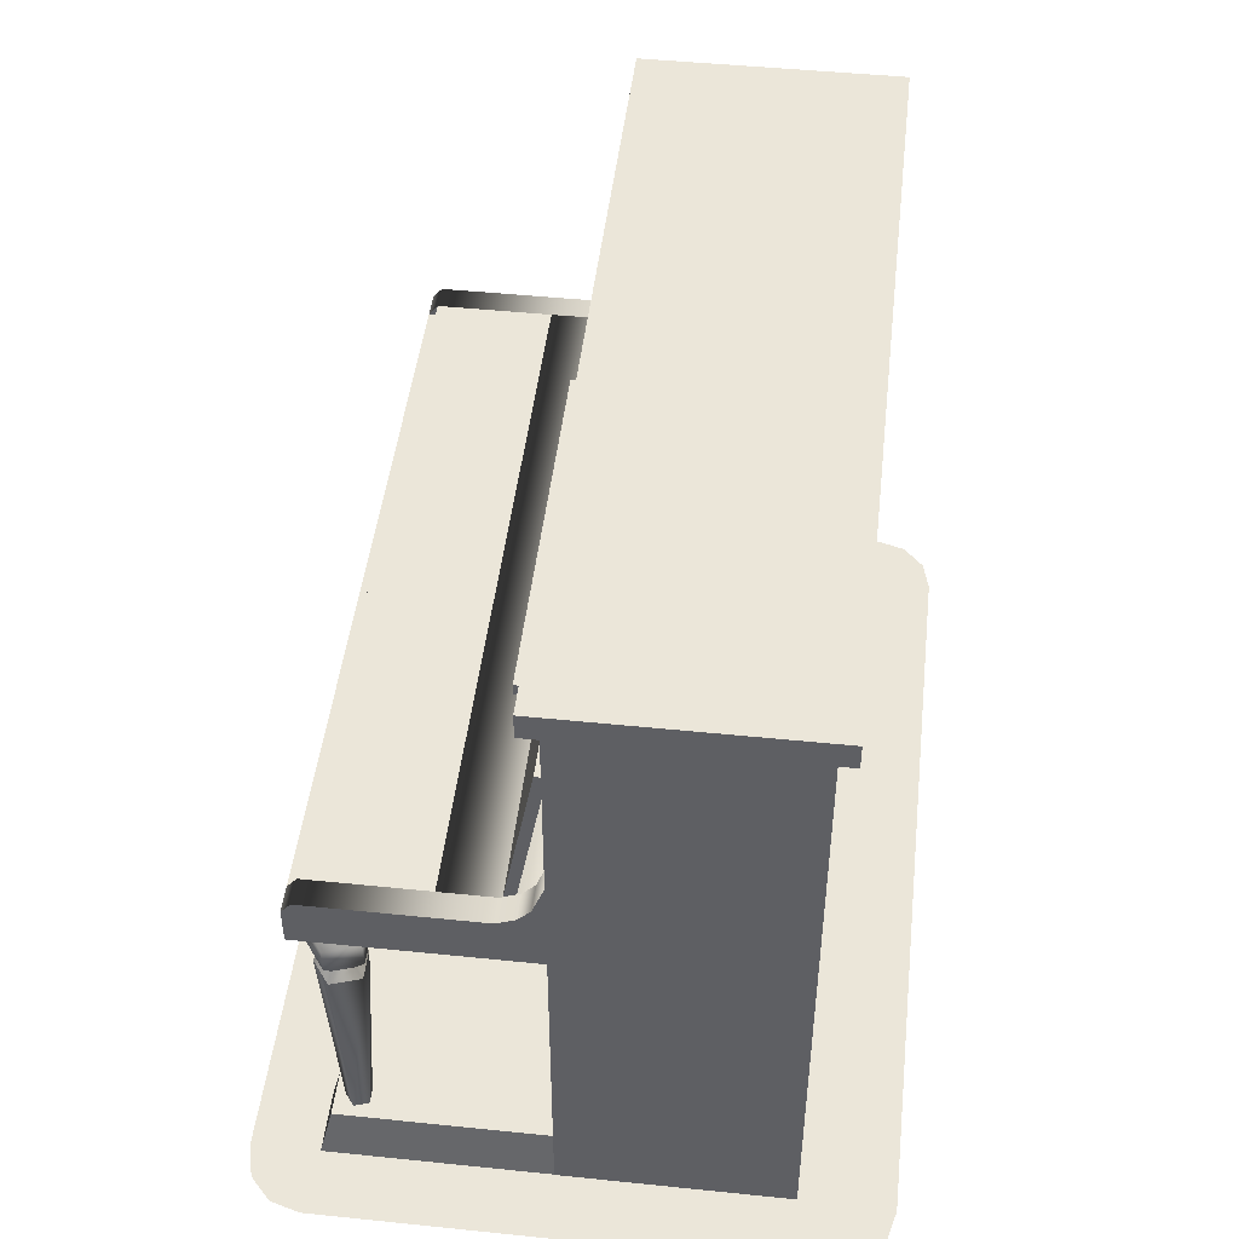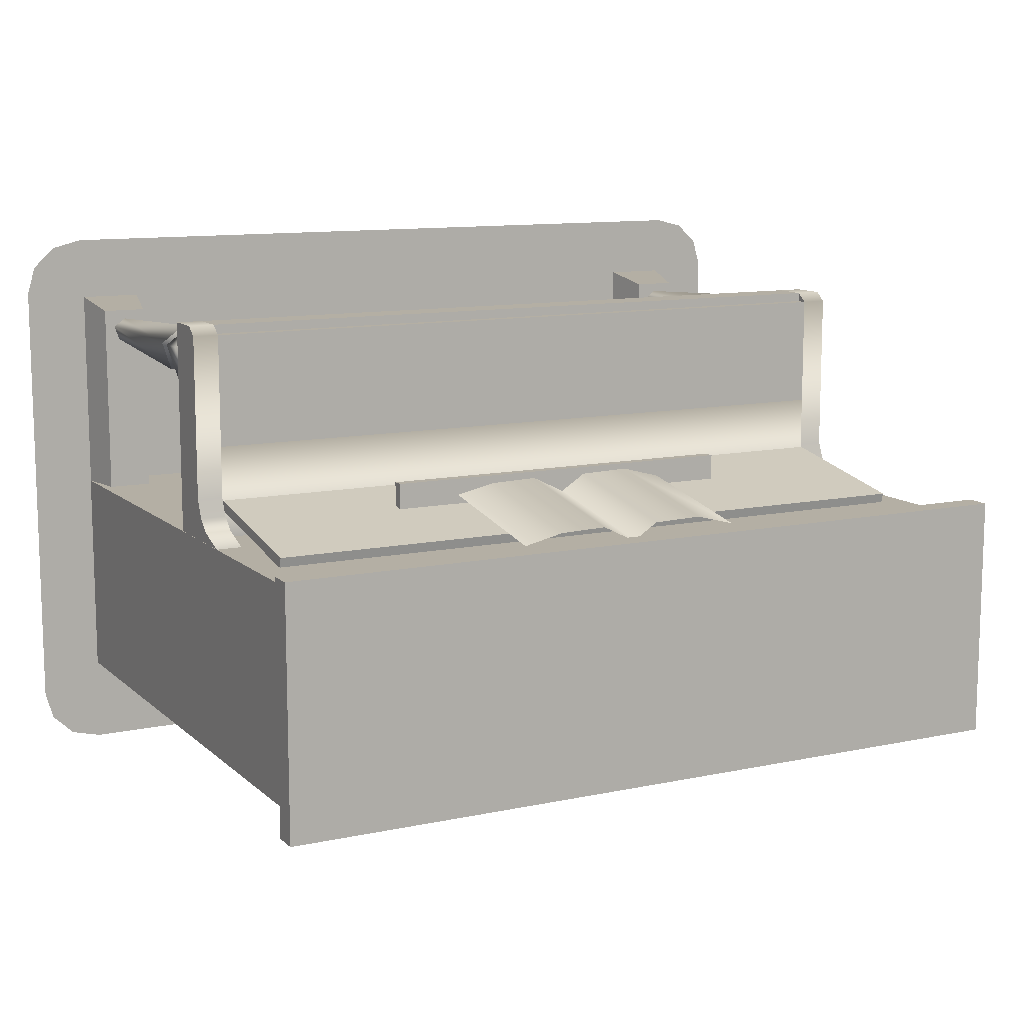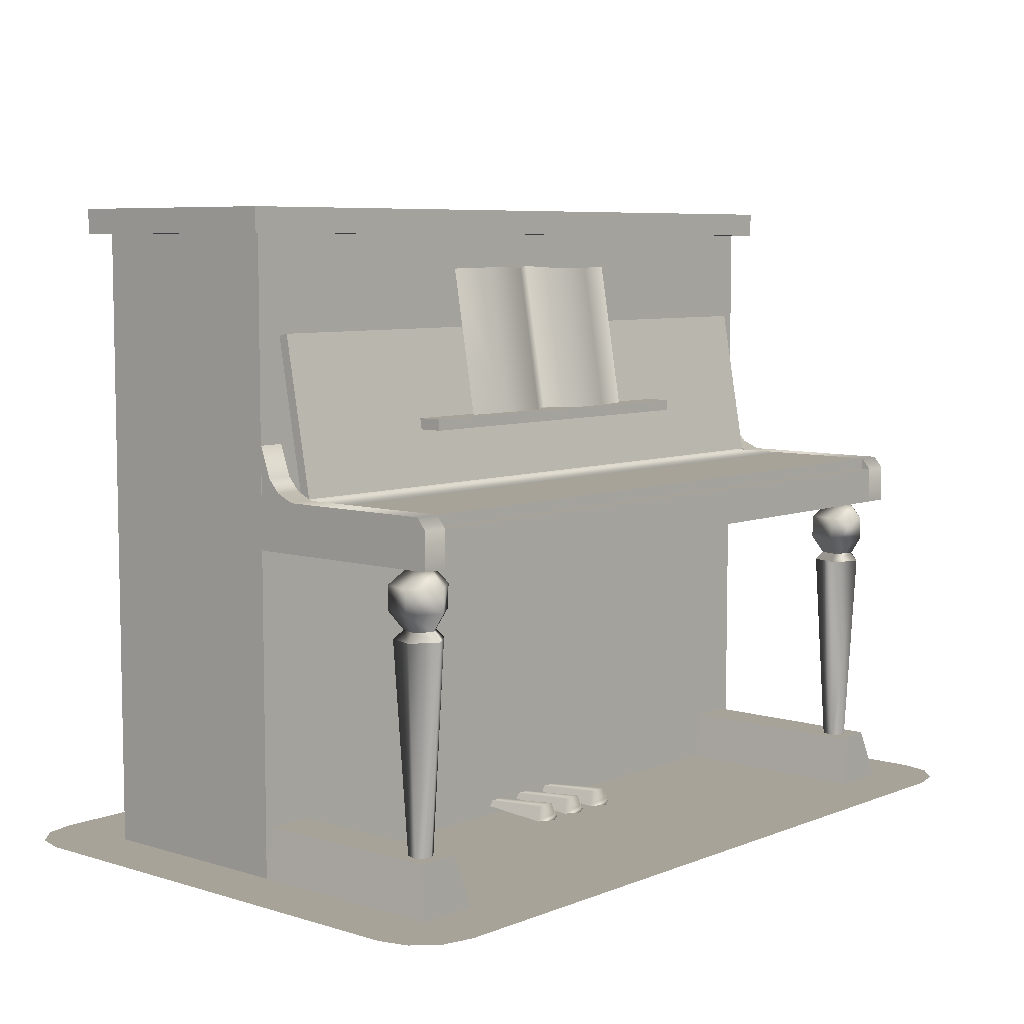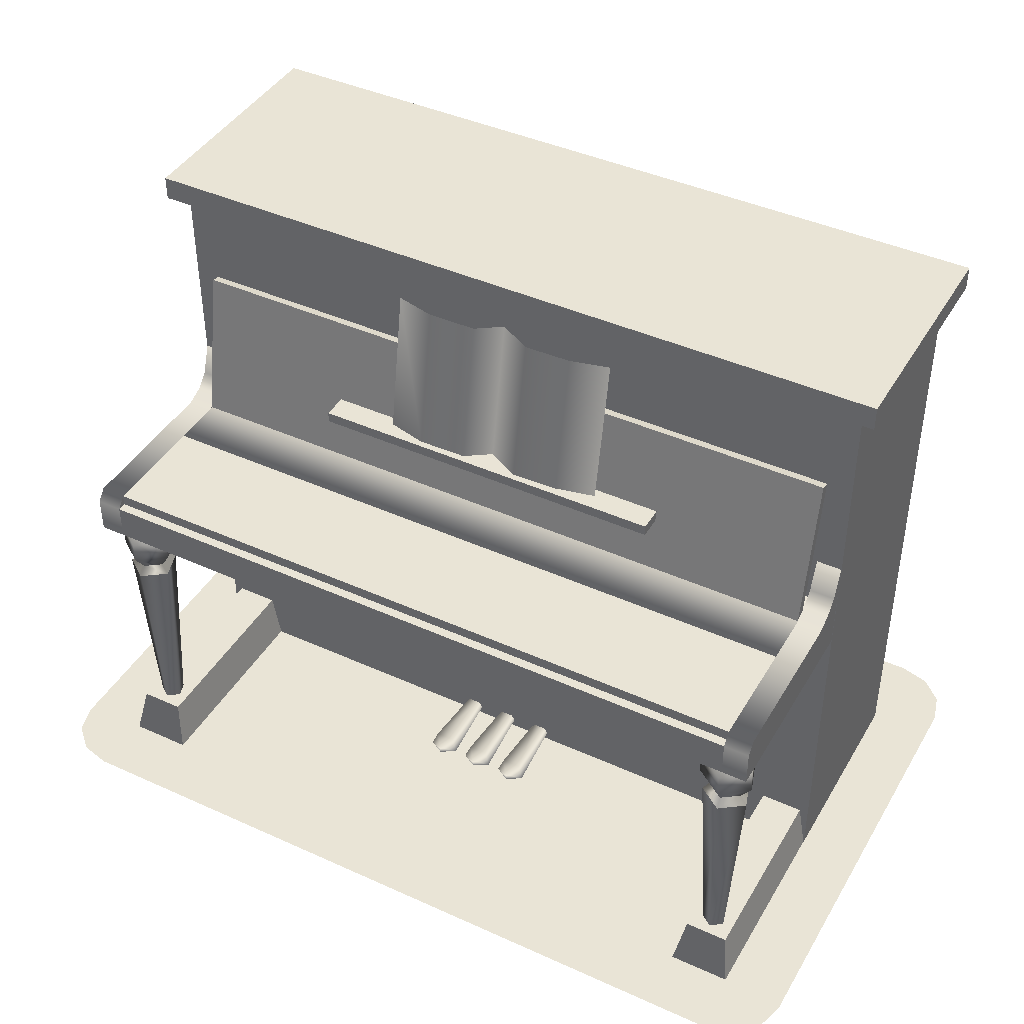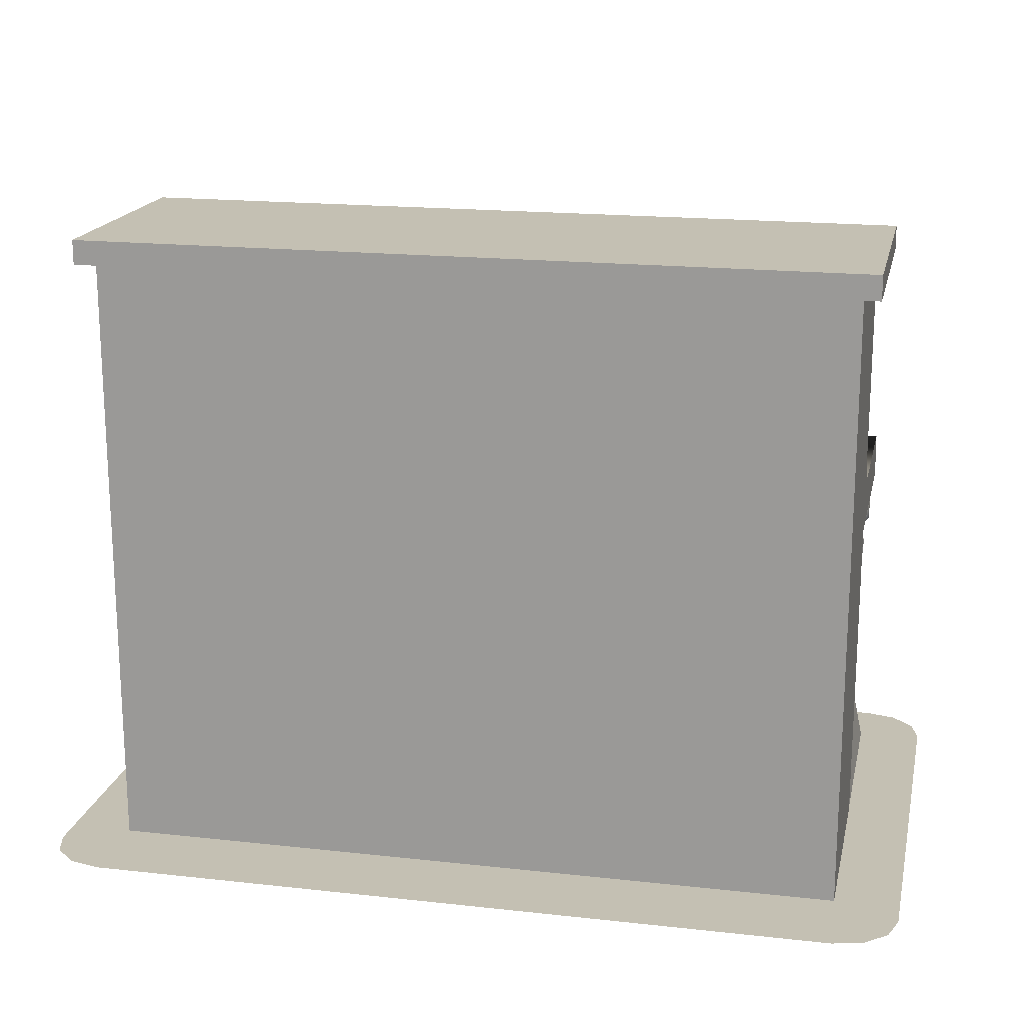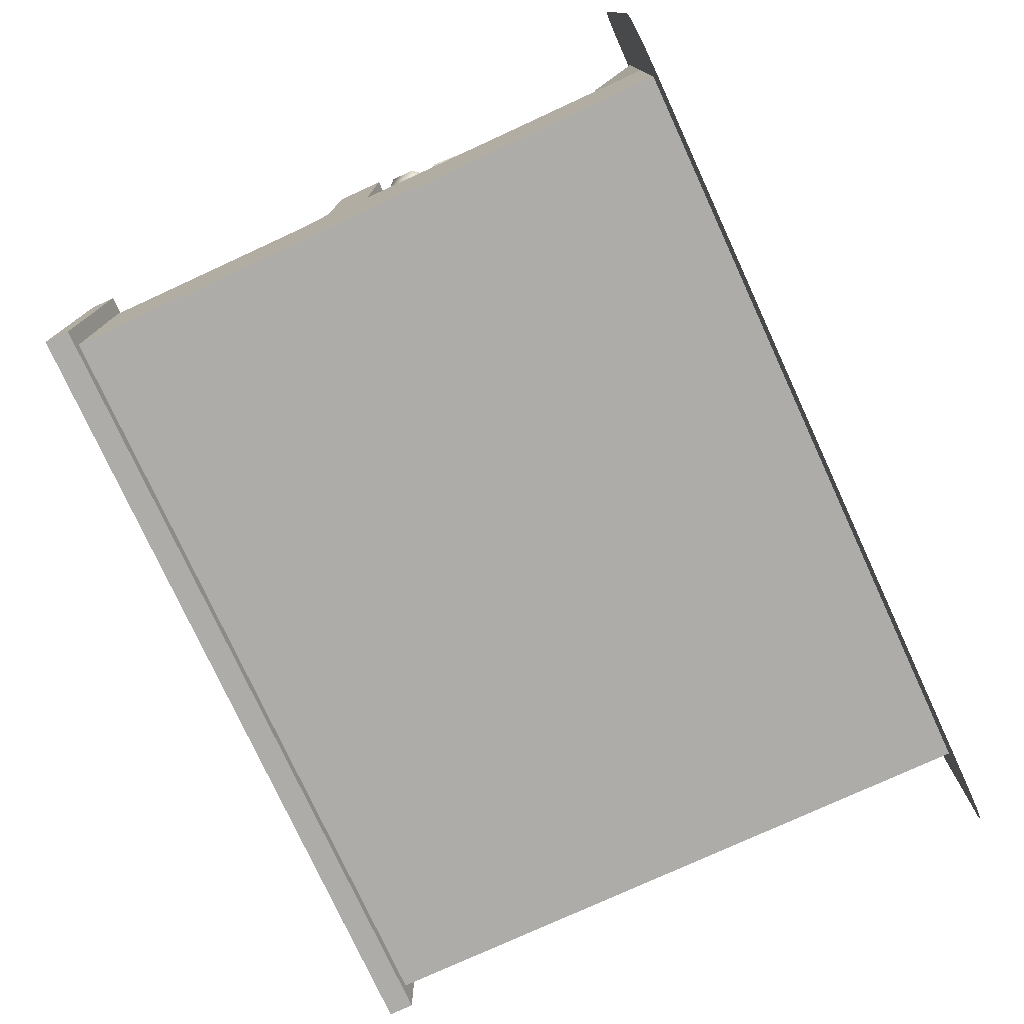
<metadata>
{"format":"obj","ext":"obj","renderer":"f3d","projection":"perspective","resolution":1024,"background":"white","views":[{"elev":47.4,"azim":96.6,"up":"+Y"},{"elev":11.3,"azim":152.5,"up":"+Z"},{"elev":6.9,"azim":-48.6,"up":"+Y"},{"elev":42.4,"azim":28.4,"up":"+Y"},{"elev":18.0,"azim":-167.8,"up":"+Y"},{"elev":-76.8,"azim":-65.3,"up":"+Z"}]}
</metadata>
<code>
v  -7.2 -0 0.4266
v  8.108 -0 0.4266
v  -7.2 12.6 0.4266
v  8.108 12.6 0.4266
v  8.108 -0 -3.961
v  -7.2 -0 -3.961
v  8.108 12.6 -3.961
v  -7.2 12.6 -3.961
v  -6.672 7.266 4.766
v  7.58 7.266 4.766
v  -6.672 7.266 4.579
v  7.58 7.266 4.579
v  7.58 7.5 2.305
v  7.58 7.5 0.4266
v  -6.672 7.5 2.305
v  -6.672 7.5 0.4266
v  -6.672 7.5 4.579
v  7.58 7.5 4.579
v  -6.672 6.514 4.766
v  7.58 6.514 4.766
v  -7.193 -0 4.709
v  -5.939 -0 4.709
v  -7.011 1.001 4.472
v  -6.121 1.001 4.472
v  -7.011 1.001 0.4266
v  -6.121 1.001 0.4266
v  -5.939 -0 0.4266
v  -7.193 -0 0.4266
v  -7.193 7.266 4.766
v  -7.193 7.5 4.579
v  -7.193 6.514 4.766
v  -7.193 7.5 1.265
v  -6.672 7.5 1.265
v  -7.193 7.657 0.8976
v  -6.672 7.657 0.8976
v  -7.193 7.926 0.65
v  -6.672 7.926 0.65
v  -7.193 8.548 0.4266
v  -6.672 8.548 0.4266
v  -6.672 6.514 0.4266
v  -7.193 6.514 0.4266
v  -6.672 7.523 1.198
v  7.58 7.523 1.198
v  -6.672 10.68 0.6222
v  7.58 10.68 0.6222
v  7.58 7.474 0.9951
v  7.58 10.63 0.4193
v  -6.672 10.63 0.4193
v  -6.672 7.474 0.9951
v  -3.323 8.877 0.724
v  -3.323 8.877 1.478
v  4.231 8.877 0.724
v  4.231 8.877 1.478
v  4.231 8.652 0.787
v  4.231 8.652 1.478
v  -3.323 8.652 1.478
v  -3.323 8.652 0.787
v  -7.543 12.6 -4.274
v  -7.543 13.1 -4.274
v  8.45 12.6 -4.274
v  8.45 13.1 -4.274
v  -7.543 13.1 0.74
v  8.45 13.1 0.74
v  8.45 12.6 0.74
v  -7.543 12.6 0.74
v  8.101 7.266 4.766
v  8.101 7.5 4.579
v  8.101 6.514 4.766
v  8.101 7.5 1.265
v  7.58 7.5 1.265
v  8.101 7.657 0.8976
v  7.58 7.657 0.8976
v  8.101 7.926 0.65
v  7.58 7.926 0.65
v  8.101 8.548 0.4266
v  7.58 8.548 0.4266
v  7.58 6.514 0.4266
v  8.101 6.514 0.4266
v  8.101 -0 4.709
v  7.919 1.001 4.472
v  6.847 -0 4.709
v  7.029 1.001 4.472
v  7.919 1.001 0.4266
v  7.029 1.001 0.4266
v  6.847 -0 0.4266
v  8.101 -0 0.4266
v  -6.409 1.001 3.825
v  -6.707 1.001 3.825
v  -6.271 5.119 3.621
v  -6.317 1.001 4.109
v  -6.086 5.119 4.188
v  -6.558 1.001 4.284
v  -6.569 5.119 4.538
v  -6.8 1.001 4.109
v  -7.051 5.119 4.188
v  -6.867 5.119 3.621
v  -6.557 6.722 4.097
v  -6.209 6.129 3.544
v  -6.918 6.129 3.544
v  -7.136 6.129 4.218
v  -6.563 6.129 4.634
v  -5.99 6.129 4.218
v  -6.22 5.653 3.542
v  -6.92 5.653 3.542
v  -7.136 5.653 4.207
v  -6.57 5.653 4.619
v  -6.003 5.653 4.207
v  -6.253 5.291 4.14
v  -6.37 5.291 3.782
v  -6.746 5.291 3.782
v  -6.862 5.291 4.14
v  -6.558 5.291 4.361
v  7.317 1.001 3.825
v  7.178 5.119 3.621
v  7.615 1.001 3.825
v  7.225 1.001 4.109
v  6.994 5.119 4.188
v  7.476 5.119 4.538
v  7.466 1.001 4.284
v  7.959 5.119 4.188
v  7.707 1.001 4.109
v  7.775 5.119 3.621
v  7.465 6.722 4.097
v  7.811 6.129 3.566
v  7.131 6.129 3.566
v  8.021 6.129 4.213
v  7.471 6.129 4.612
v  6.921 6.129 4.213
v  6.911 5.653 4.207
v  7.478 5.653 4.619
v  7.133 5.291 4.146
v  7.466 5.291 4.388
v  8.044 5.653 4.207
v  7.798 5.291 4.146
v  7.827 5.653 3.542
v  7.671 5.291 3.755
v  7.128 5.653 3.542
v  7.26 5.291 3.755
v  0.2604 0.422 1.846
v  0.6474 0.422 1.846
v  0.3239 0.3023 0.4266
v  0.2462 0.1906 0.4266
v  0.1446 0.1227 1.904
v  0.4539 0.274 2.087
v  0.4539 0.1227 2.087
v  0.7632 0.1227 1.904
v  0.5839 0.3023 0.4266
v  0.6617 0.1906 0.4266
v  -0.4236 0.274 2.087
v  -0.1143 0.1227 1.904
v  -0.2301 0.422 1.846
v  -0.6171 0.422 1.846
v  -0.2936 0.3023 0.4266
v  -0.5536 0.3023 0.4266
v  -0.6313 0.1906 0.4266
v  -0.7329 0.1227 1.904
v  -0.4236 0.1227 2.087
v  -0.2158 0.1906 0.4266
v  1.138 0.422 1.846
v  1.525 0.422 1.846
v  1.201 0.3023 0.4266
v  1.124 0.1906 0.4266
v  1.022 0.1227 1.904
v  1.331 0.274 2.087
v  1.331 0.1227 2.087
v  1.641 0.1227 1.904
v  1.461 0.3023 0.4266
v  1.539 0.1906 0.4266
v  2.084 8.863 1.317
v  2.909 8.876 1.137
v  2.084 11.88 0.8001
v  1.116 11.88 0.8269
v  1.116 8.864 1.344
v  0.4539 11.93 0.4946
v  0.4539 8.913 1.012
v  2.909 11.89 0.6203
v  -0.0809 8.883 1.335
v  -0.0809 11.9 0.8178
v  -1.086 11.91 0.8459
v  -1.086 8.896 1.363
v  -1.913 11.89 0.6203
v  -1.913 8.876 1.137
o _0_0_node
g _0_0_node
f 1 2 3
f 2 4 3
f 5 6 7
f 6 8 7
f 2 5 4
f 5 7 4
f 6 1 8
f 1 3 8
f 9 10 11
f 10 12 11
f 13 14 15
f 14 16 15
f 17 18 15
f 18 13 15
f 19 20 9
f 20 10 9
f 11 12 17
f 12 18 17
f 21 22 23
f 22 24 23
f 23 24 25
f 24 26 25
f 22 27 24
f 27 26 24
f 28 21 25
f 21 23 25
f 29 9 30
f 19 9 29
f 31 19 29
f 9 17 30
f 30 17 32
f 17 33 32
f 32 33 34
f 33 35 34
f 34 35 36
f 35 37 36
f 36 37 38
f 37 39 38
f 37 40 39
f 35 40 37
f 35 33 40
f 40 33 17
f 40 17 9
f 40 9 19
f 29 41 31
f 30 41 29
f 32 41 30
f 34 41 32
f 34 36 41
f 41 36 38
f 42 43 44
f 43 45 44
f 46 47 43
f 47 45 43
f 48 49 44
f 49 42 44
f 48 44 47
f 44 45 47
f 50 51 52
f 51 53 52
f 54 52 55
f 52 53 55
f 56 51 57
f 51 50 57
f 56 55 51
f 55 53 51
f 58 59 60
f 59 61 60
f 59 62 61
f 62 63 61
f 60 61 64
f 61 63 64
f 65 62 58
f 62 59 58
f 65 64 62
f 64 63 62
f 66 67 10
f 66 10 20
f 68 66 20
f 67 18 10
f 67 69 18
f 69 70 18
f 69 71 70
f 71 72 70
f 71 73 72
f 73 74 72
f 73 75 74
f 75 76 74
f 20 10 77
f 77 10 18
f 77 18 70
f 77 70 72
f 77 72 74
f 77 74 76
f 73 78 75
f 71 78 73
f 69 78 71
f 67 78 69
f 66 78 67
f 78 66 68
f 79 80 81
f 80 82 81
f 80 83 82
f 83 84 82
f 81 82 85
f 82 84 85
f 86 83 79
f 83 80 79
f 87 88 89
f 87 89 90
f 89 91 90
f 90 91 92
f 91 93 92
f 92 93 94
f 93 95 94
f 88 96 89
f 95 96 88
f 94 95 88
f 97 98 99
f 97 99 100
f 97 100 101
f 97 101 102
f 97 102 98
f 98 102 103
f 98 103 104
f 99 98 104
f 99 104 105
f 100 99 105
f 100 105 106
f 101 100 106
f 101 106 102
f 106 107 102
f 108 107 106
f 108 109 107
f 109 103 107
f 109 110 103
f 110 104 103
f 110 111 104
f 111 105 104
f 111 112 105
f 112 106 105
f 112 108 106
f 91 89 108
f 91 108 112
f 93 91 112
f 93 112 111
f 95 93 111
f 95 111 110
f 96 95 110
f 96 110 109
f 89 96 109
f 89 109 108
f 113 114 115
f 113 116 114
f 116 117 114
f 118 117 116
f 119 118 116
f 120 118 119
f 121 120 119
f 122 120 121
f 115 122 121
f 114 122 115
f 123 124 125
f 123 126 124
f 123 127 126
f 123 128 127
f 123 125 128
f 128 125 129
f 128 129 127
f 129 130 127
f 130 129 131
f 132 130 131
f 133 130 132
f 134 133 132
f 135 133 134
f 136 135 134
f 137 135 136
f 138 137 136
f 129 137 138
f 131 129 138
f 125 137 129
f 125 124 137
f 124 135 137
f 124 126 135
f 126 133 135
f 126 127 133
f 127 130 133
f 117 131 114
f 132 131 117
f 118 132 117
f 134 132 118
f 120 134 118
f 136 134 120
f 122 136 120
f 138 136 122
f 114 138 122
f 131 138 114
f 139 140 141
f 139 141 142
f 143 139 142
f 143 144 139
f 143 145 144
f 145 146 144
f 144 146 140
f 144 140 139
f 140 147 141
f 140 146 147
f 146 148 147
f 149 150 151
f 151 152 149
f 152 151 153
f 154 152 153
f 152 154 155
f 156 152 155
f 156 149 152
f 156 157 149
f 157 150 149
f 151 150 153
f 150 158 153
f 159 160 161
f 159 161 162
f 163 159 162
f 163 164 159
f 163 165 164
f 165 166 164
f 164 166 160
f 164 160 159
f 160 167 161
f 160 166 167
f 166 168 167
f 169 170 171
f 169 171 172
f 173 169 172
f 173 172 174
f 175 173 174
f 170 176 171
f 177 175 178
f 177 178 179
f 180 177 179
f 179 181 180
f 181 182 180
f 175 174 178
f 54 55 57
f 55 56 57
f 65 58 64
f 58 60 64
f 78 68 77
f 68 20 77
f 102 107 103
f 20 19 77
f 19 40 77
f 40 19 41
f 19 31 41
f 90 92 87
f 92 94 87
f 87 94 88
v  -7.283 0 -4.571
v  -7.283 -0 4.832
v  8.145 0 -4.571
v  8.145 0 -5.748
v  8.769 0 -5.591
v  9.226 0 -5.16
v  9.393 0 -4.571
v  9.393 -0 4.832
v  8.145 -0 4.832
v  -7.283 -0 6.01
v  -7.907 -0 5.852
v  -8.364 -0 5.421
v  -8.531 -0 4.832
v  -8.531 0 -4.571
v  -8.364 0 -5.16
v  -7.907 0 -5.591
v  -7.283 0 -5.748
v  8.145 -0 6.01
v  8.769 -0 5.852
v  9.226 -0 5.421
o _1_0_node
g _1_0_node
f 183 184 185
f 185 186 183
f 185 187 186
f 185 188 187
f 185 189 188
f 190 189 185
f 191 190 185
f 184 191 185
f 184 192 191
f 184 193 192
f 184 194 193
f 184 195 194
f 196 195 184
f 183 196 184
f 183 197 196
f 183 198 197
f 183 199 198
f 186 199 183
f 191 200 201
f 191 201 202
f 191 202 190
f 192 200 191

</code>
